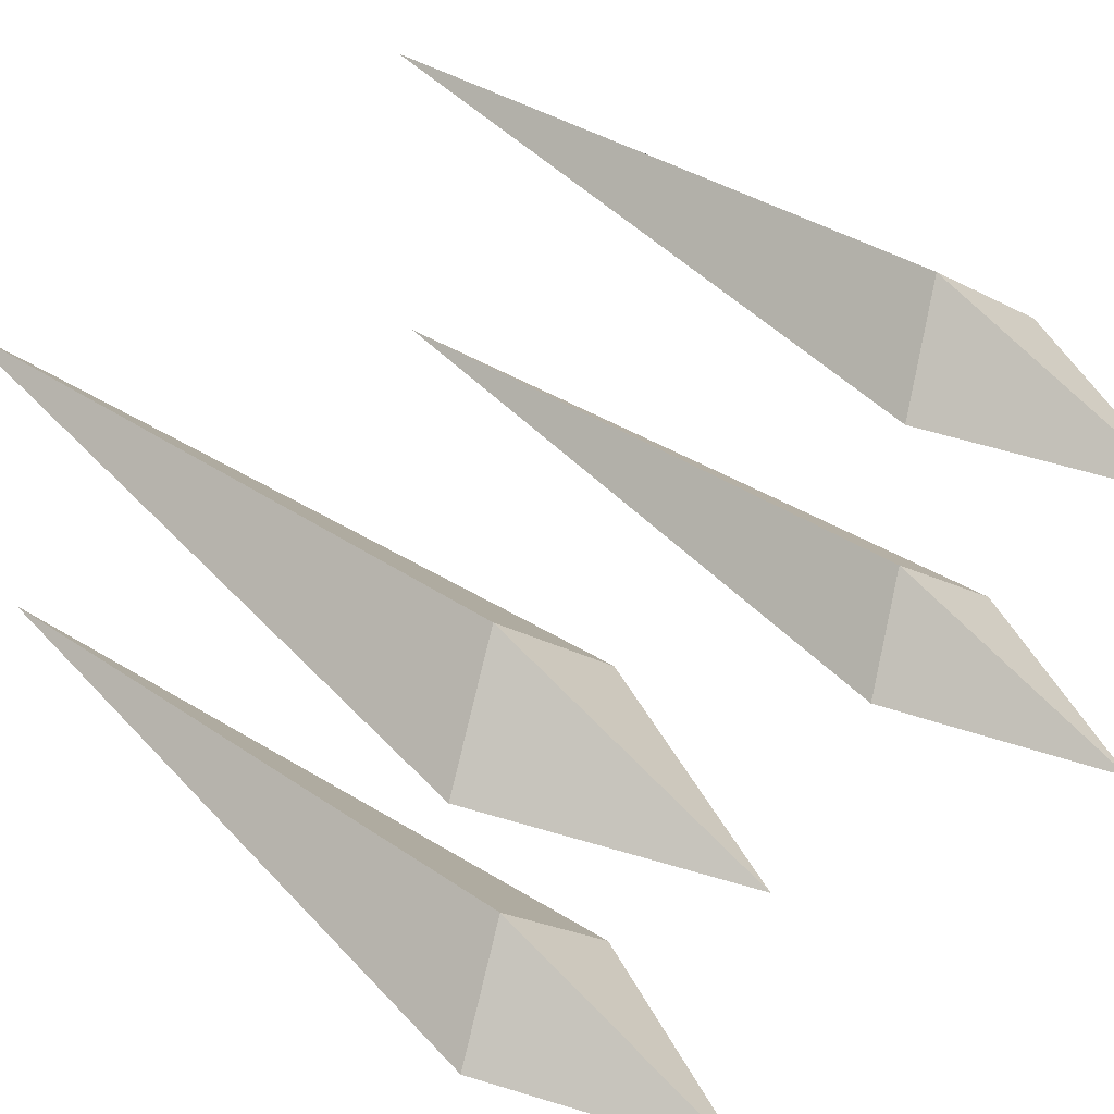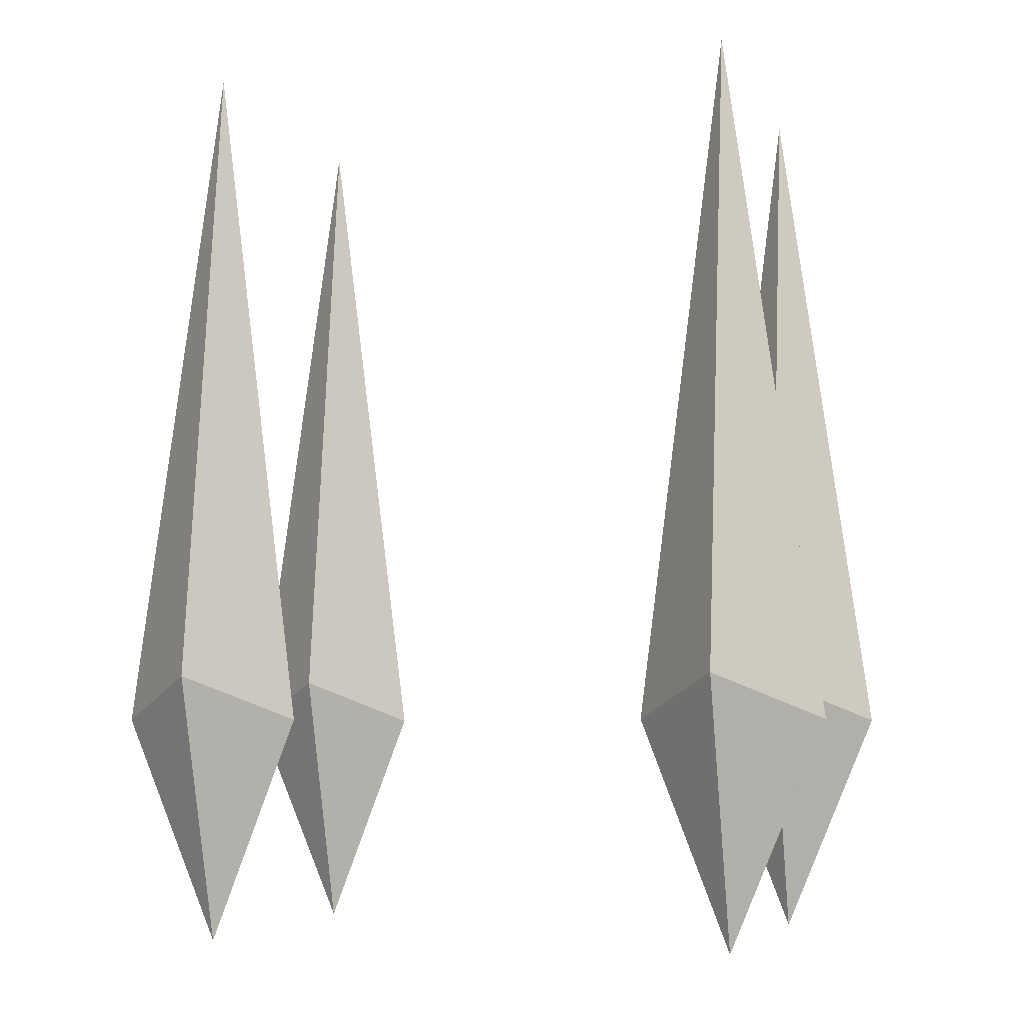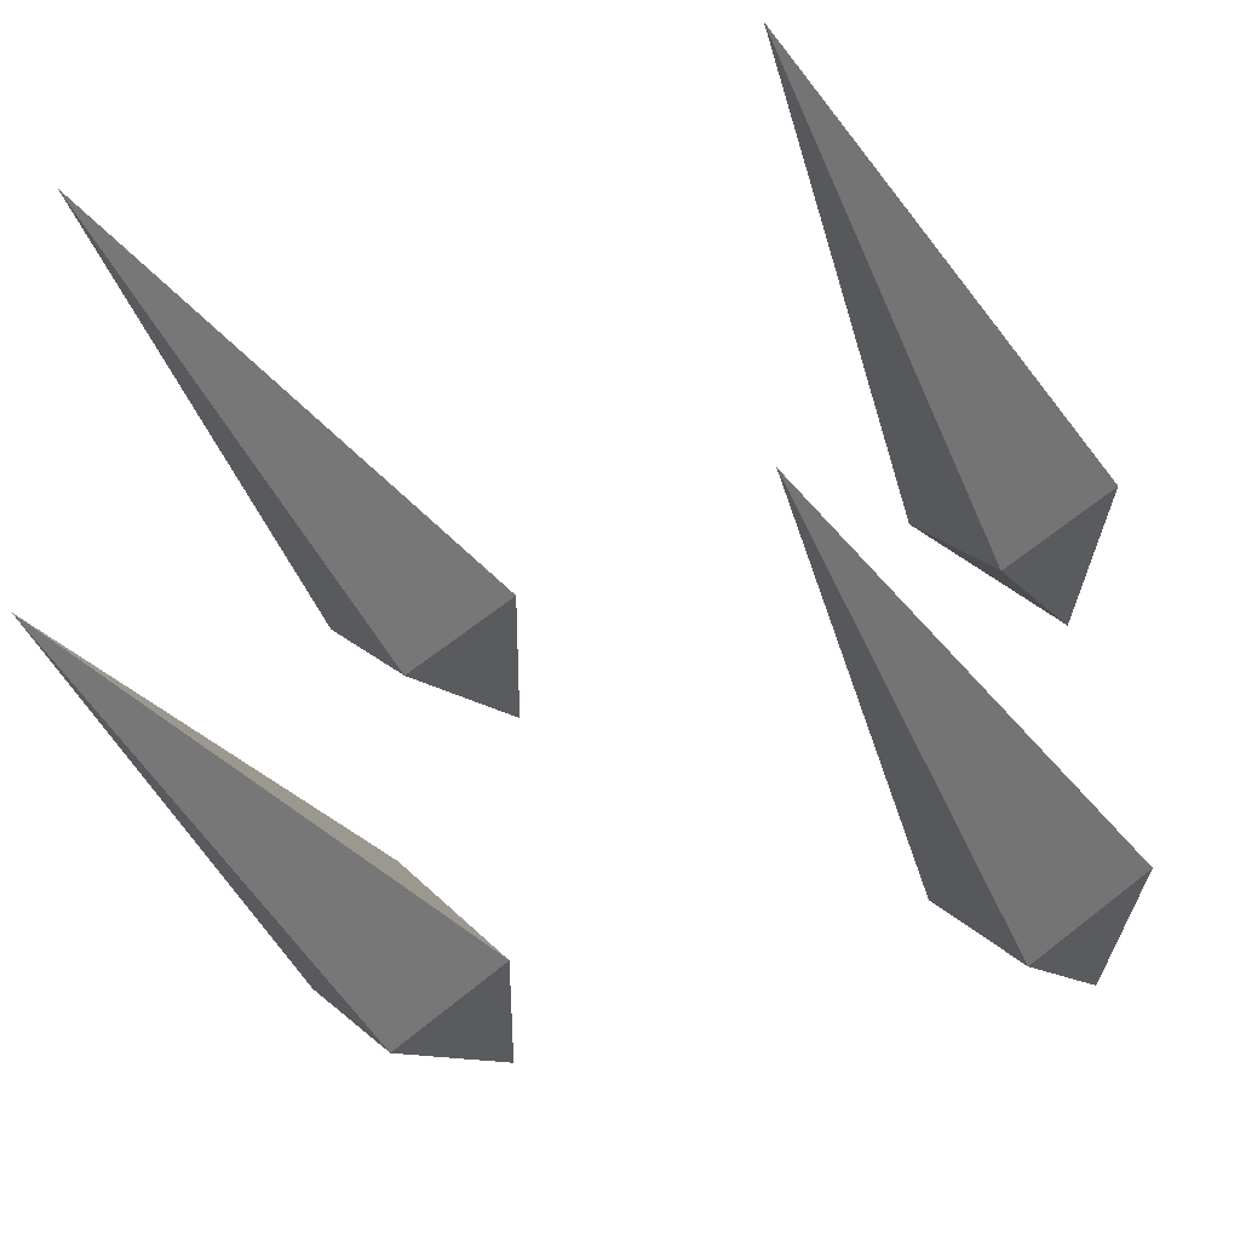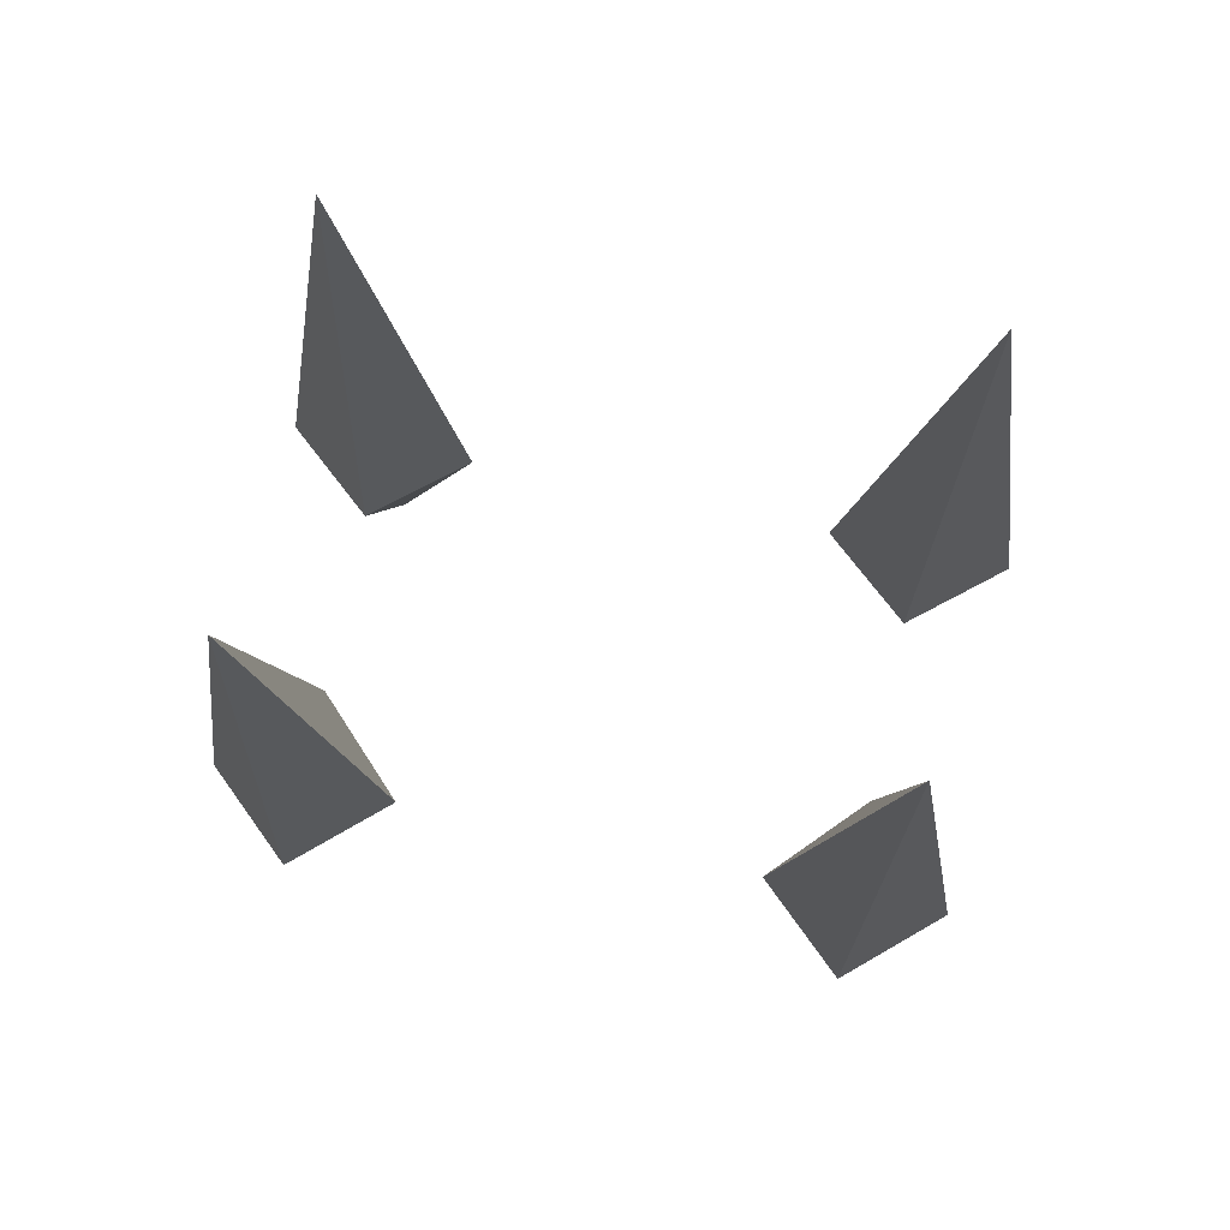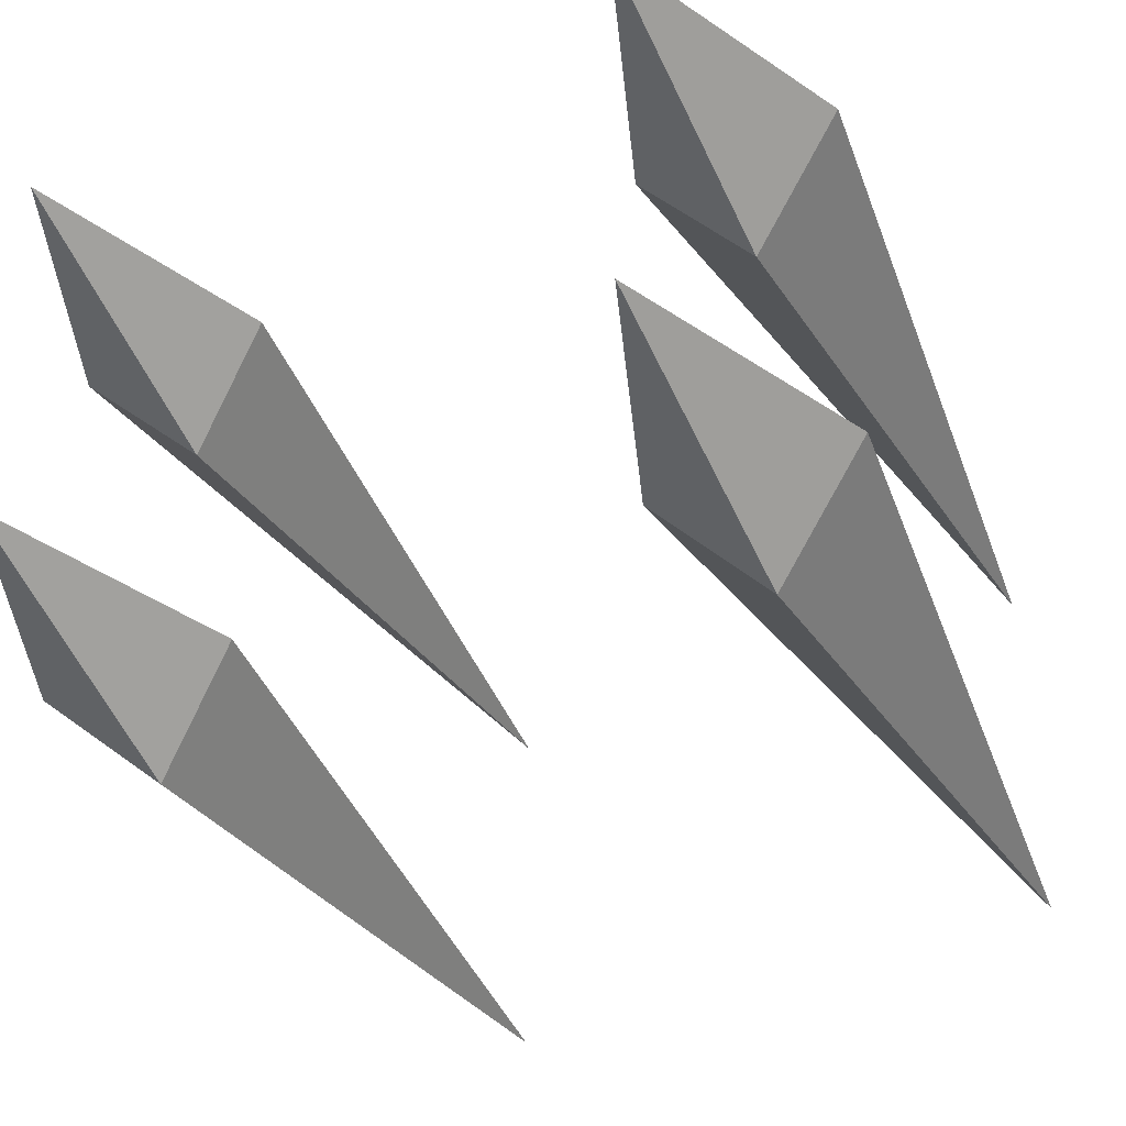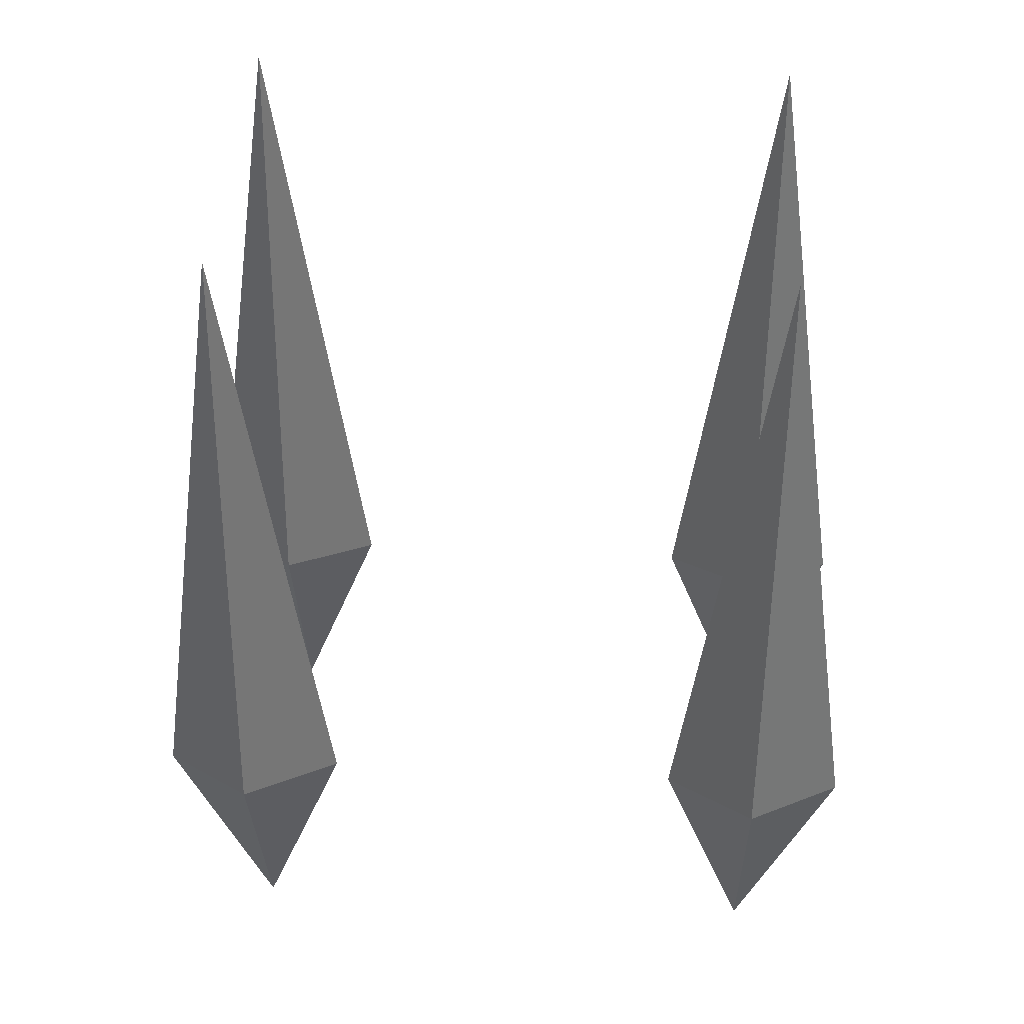
<metadata>
{"format":"obj","ext":"obj","renderer":"f3d","projection":"perspective","resolution":1024,"background":"white","views":[{"elev":45.9,"azim":132.4,"up":"+Y"},{"elev":-5.5,"azim":-163.9,"up":"+Z"},{"elev":-28.8,"azim":20.2,"up":"+Y"},{"elev":77.1,"azim":11.6,"up":"+Z"},{"elev":-39.3,"azim":-153.1,"up":"+Y"},{"elev":42.5,"azim":-176.4,"up":"+Z"}]}
</metadata>
<code>
v  0.6447 0.2173 -0.2427
v  0.6449 0.4253 1.276
v  0.4367 0.4253 -0.3467
v  0.6446 0.4253 -0.8875
v  0.6447 0.6333 -0.2427
v  0.8735 0.4253 -0.3467
v  -0.6448 0.6332 -0.2426
v  -0.4368 0.4252 -0.3466
v  -0.6449 0.4252 -0.8873
v  -0.8736 0.4252 -0.3465
v  -0.6446 0.4253 1.276
v  -0.6448 0.2173 -0.2426
g Laser01
f 1 2 3
f 1 3 4
f 4 3 5
f 3 2 5
f 1 6 2
f 2 6 5
f 7 8 9
f 6 4 5
f 7 10 11
f 7 9 10
f 11 10 12
f 7 11 8
f 8 11 12
f 10 9 12
f 1 4 6
f 9 8 12
v  0.6447 -0.626 -0.2427
v  0.6449 -0.418 1.276
v  0.4367 -0.4181 -0.3467
v  0.6446 -0.4181 -0.8875
v  0.6447 -0.2101 -0.2427
v  0.8735 -0.4181 -0.3467
v  -0.6448 -0.2101 -0.2426
v  -0.4368 -0.4181 -0.3466
v  -0.6449 -0.4181 -0.8873
v  -0.8736 -0.4181 -0.3465
v  -0.6446 -0.4181 1.276
v  -0.6448 -0.6261 -0.2426
g Laser02
f 13 14 15
f 13 15 16
f 16 15 17
f 15 14 17
f 13 18 14
f 14 18 17
f 19 20 21
f 18 16 17
f 19 22 23
f 19 21 22
f 23 22 24
f 19 23 20
f 20 23 24
f 22 21 24
f 13 16 18
f 21 20 24

</code>
